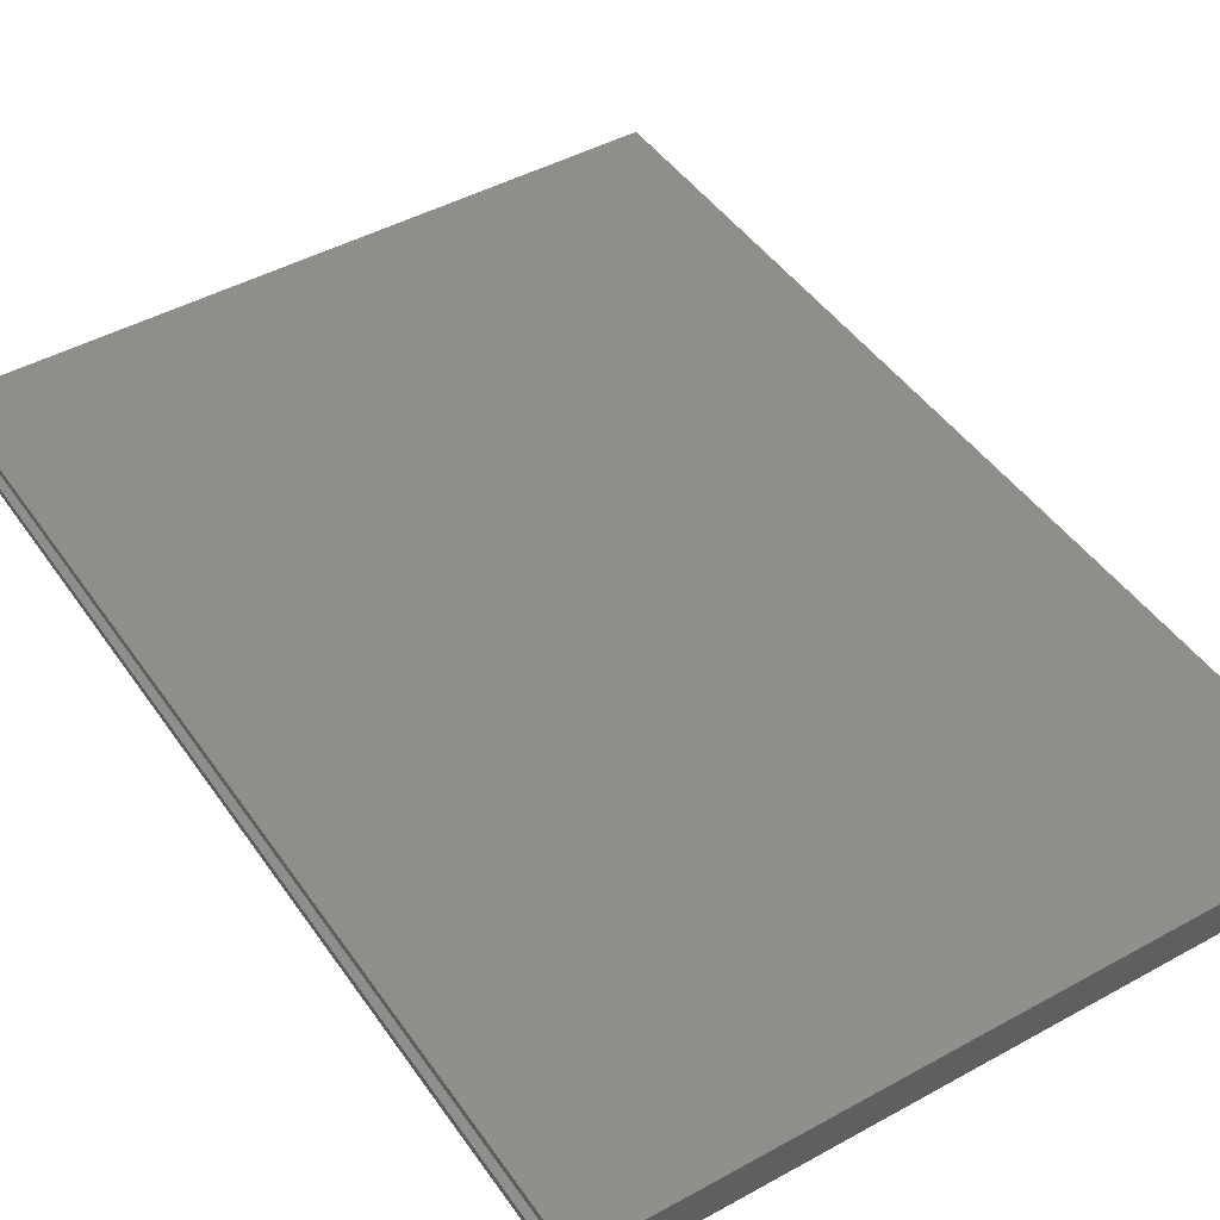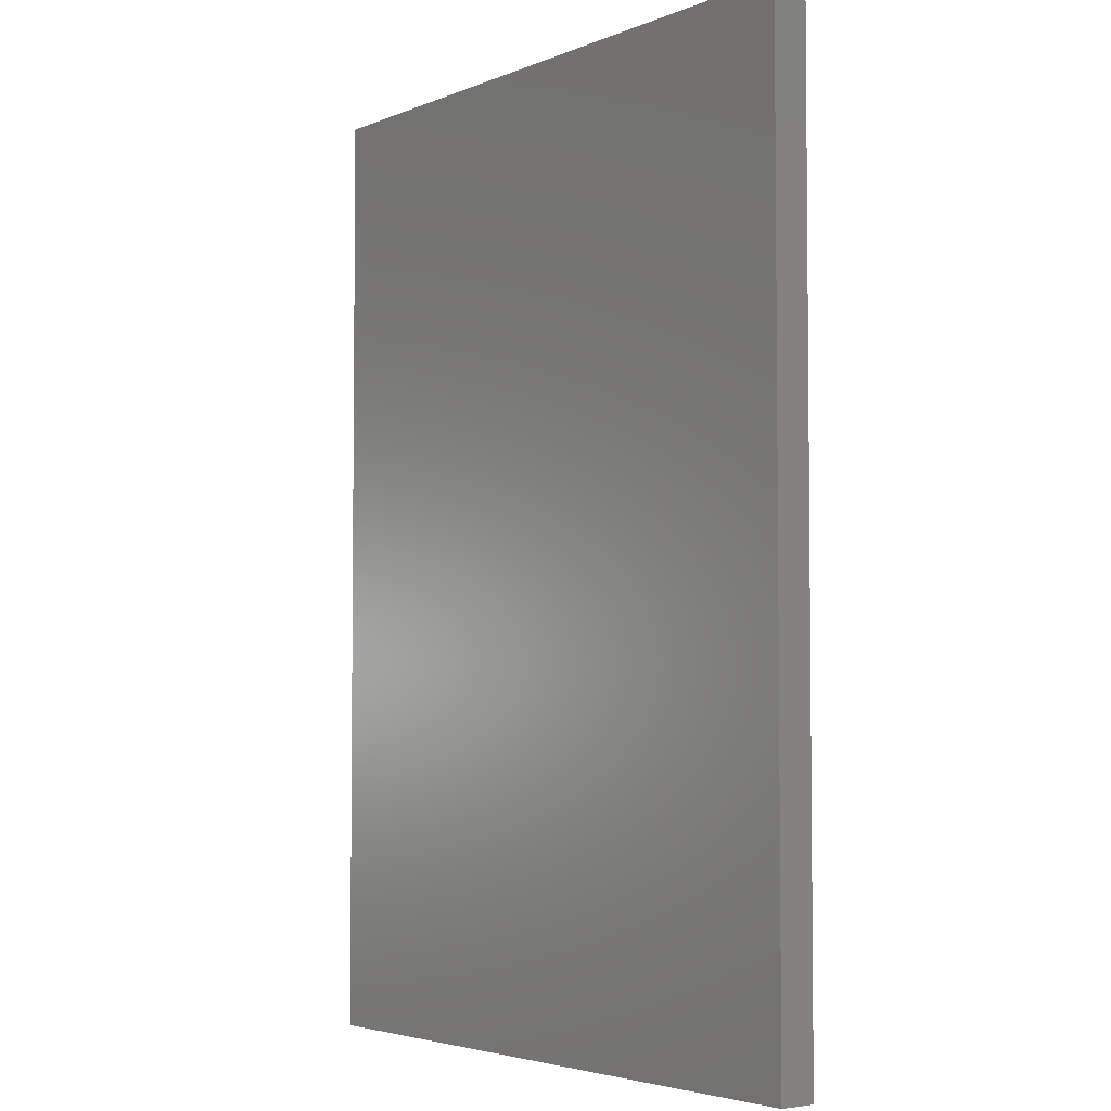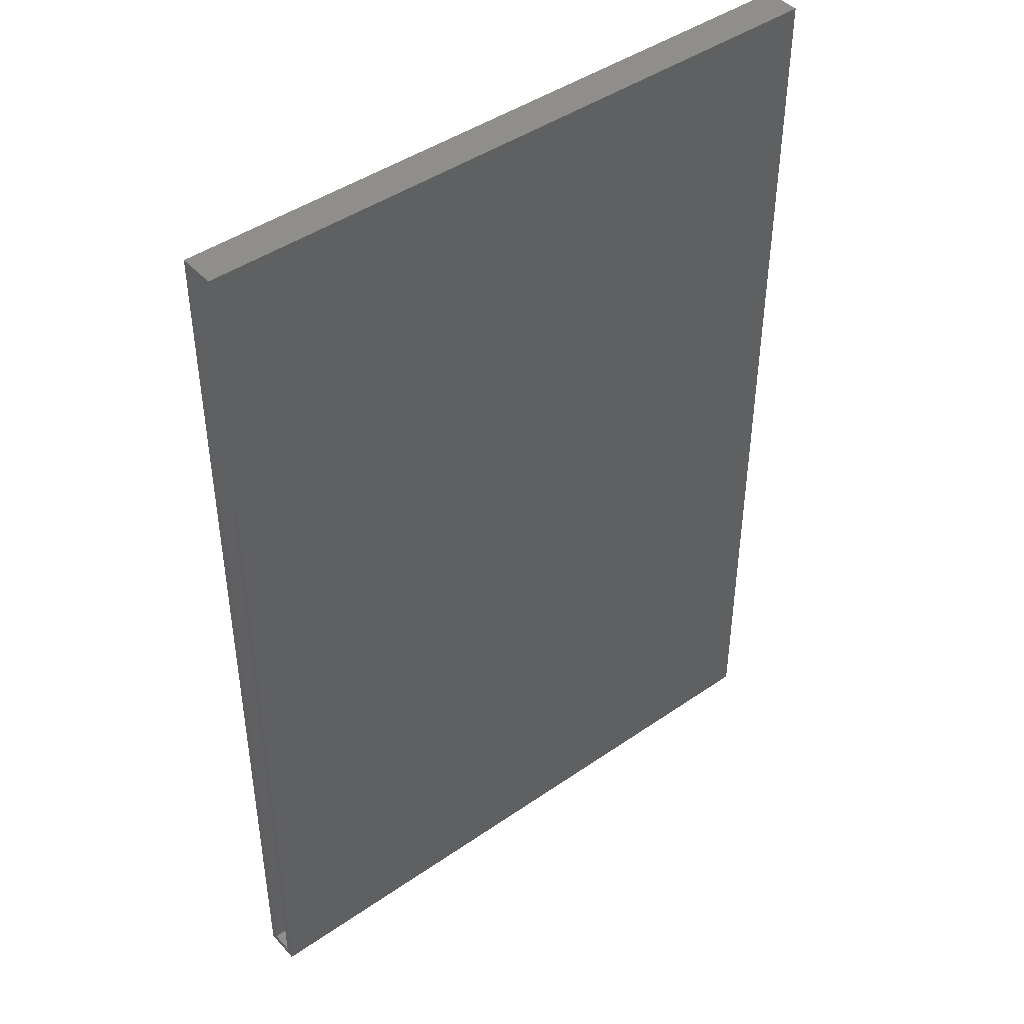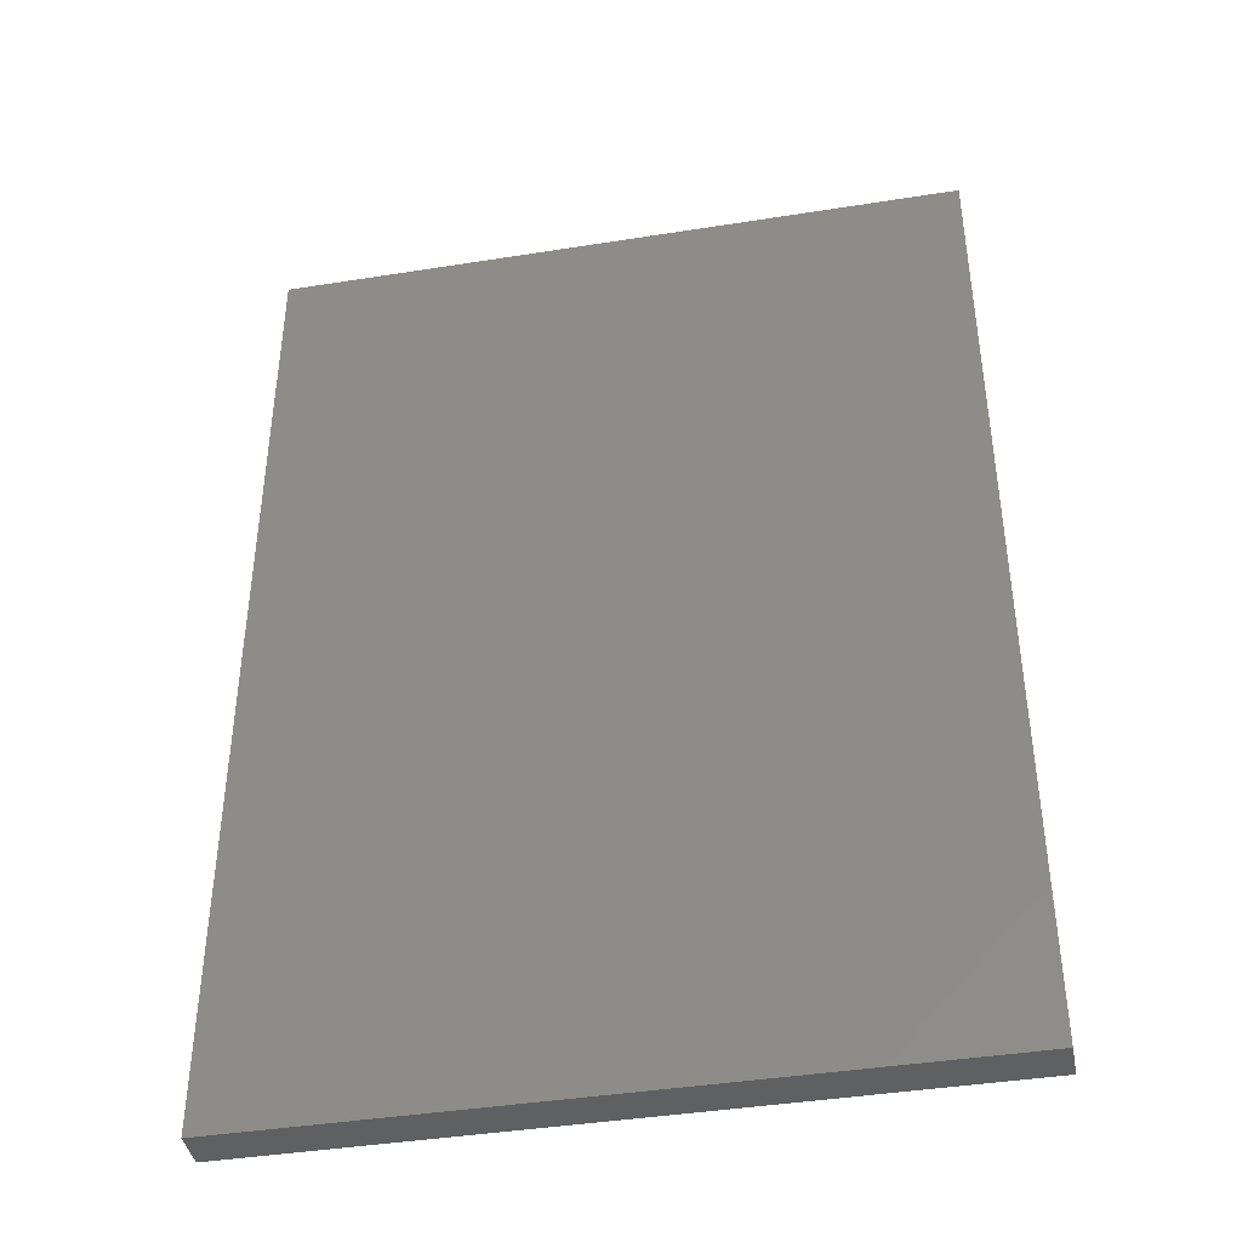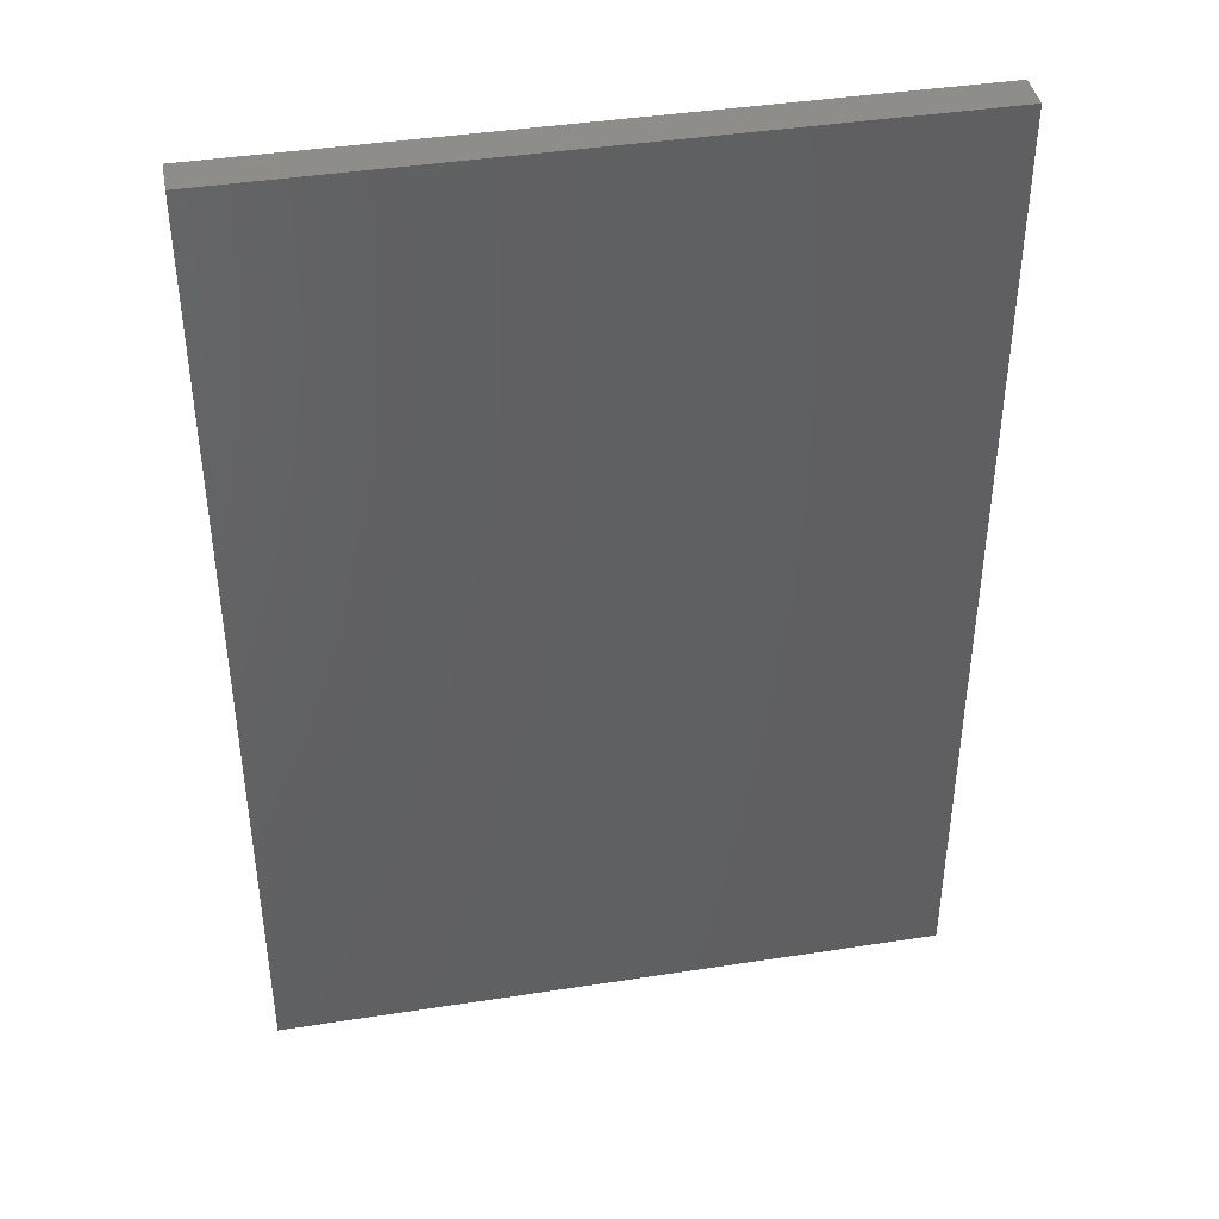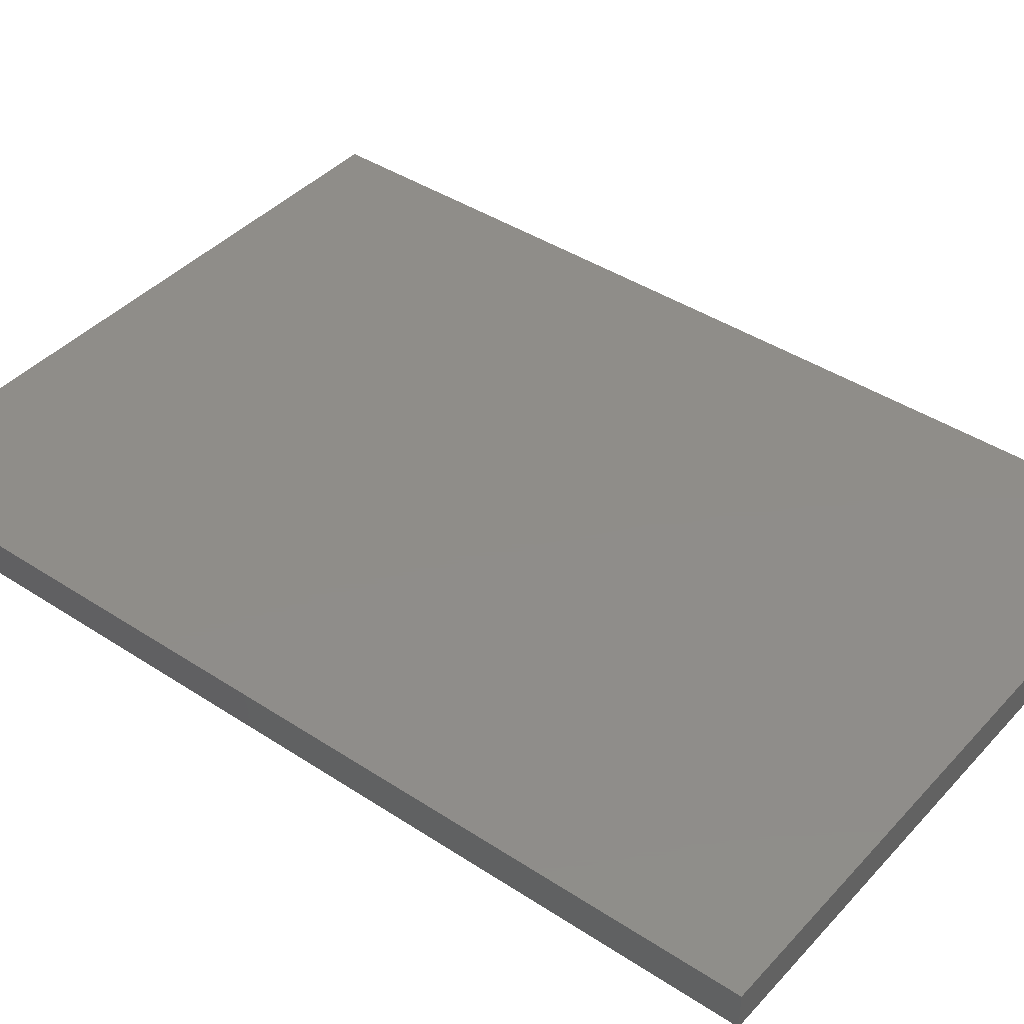
<metadata>
{"format":"stl","ext":"stl","renderer":"f3d","projection":"perspective","resolution":1024,"background":"white","views":[{"elev":45.5,"azim":147.5,"up":"+Y"},{"elev":-3.9,"azim":-127.4,"up":"+Z"},{"elev":44.2,"azim":141.0,"up":"+Z"},{"elev":-41.5,"azim":-169.1,"up":"+Z"},{"elev":41.6,"azim":169.4,"up":"+Z"},{"elev":41.5,"azim":-51.6,"up":"+Y"}]}
</metadata>
<code>
# stl→obj: 16 verts, 28 faces
v 0.3438 0.03906 -0.2734
v 0.3438 0.007812 -0.2656
v 0.3438 3.947e-17 -0.2734
v 0.3438 9.628e-17 0.75
v 0.3438 0.007812 0.7422
v 0.3438 0.03906 0.75
v 0.3438 0.03125 -0.2656
v 0.3438 0.03125 0.7422
v -0.3594 0.03125 -0.2656
v -0.3594 0.007812 -0.2656
v -0.3594 0.03125 0.7422
v -0.3594 0.007812 0.7422
v -0.3672 0.03906 -0.2734
v -0.3672 0.03906 0.75
v -0.3672 0 -0.2734
v -0.3672 5.681e-17 0.75
f 1 2 3
f 2 4 3
f 2 5 4
f 5 6 4
f 2 1 7
f 6 5 8
f 6 8 7
f 6 7 1
f 9 10 7
f 7 10 2
f 8 5 11
f 11 5 12
f 10 12 2
f 2 12 5
f 9 7 11
f 11 7 8
f 11 12 9
f 9 12 10
f 13 14 1
f 1 14 6
f 15 3 16
f 16 3 4
f 14 13 16
f 16 13 15
f 6 14 4
f 4 14 16
f 13 1 15
f 15 1 3

</code>
